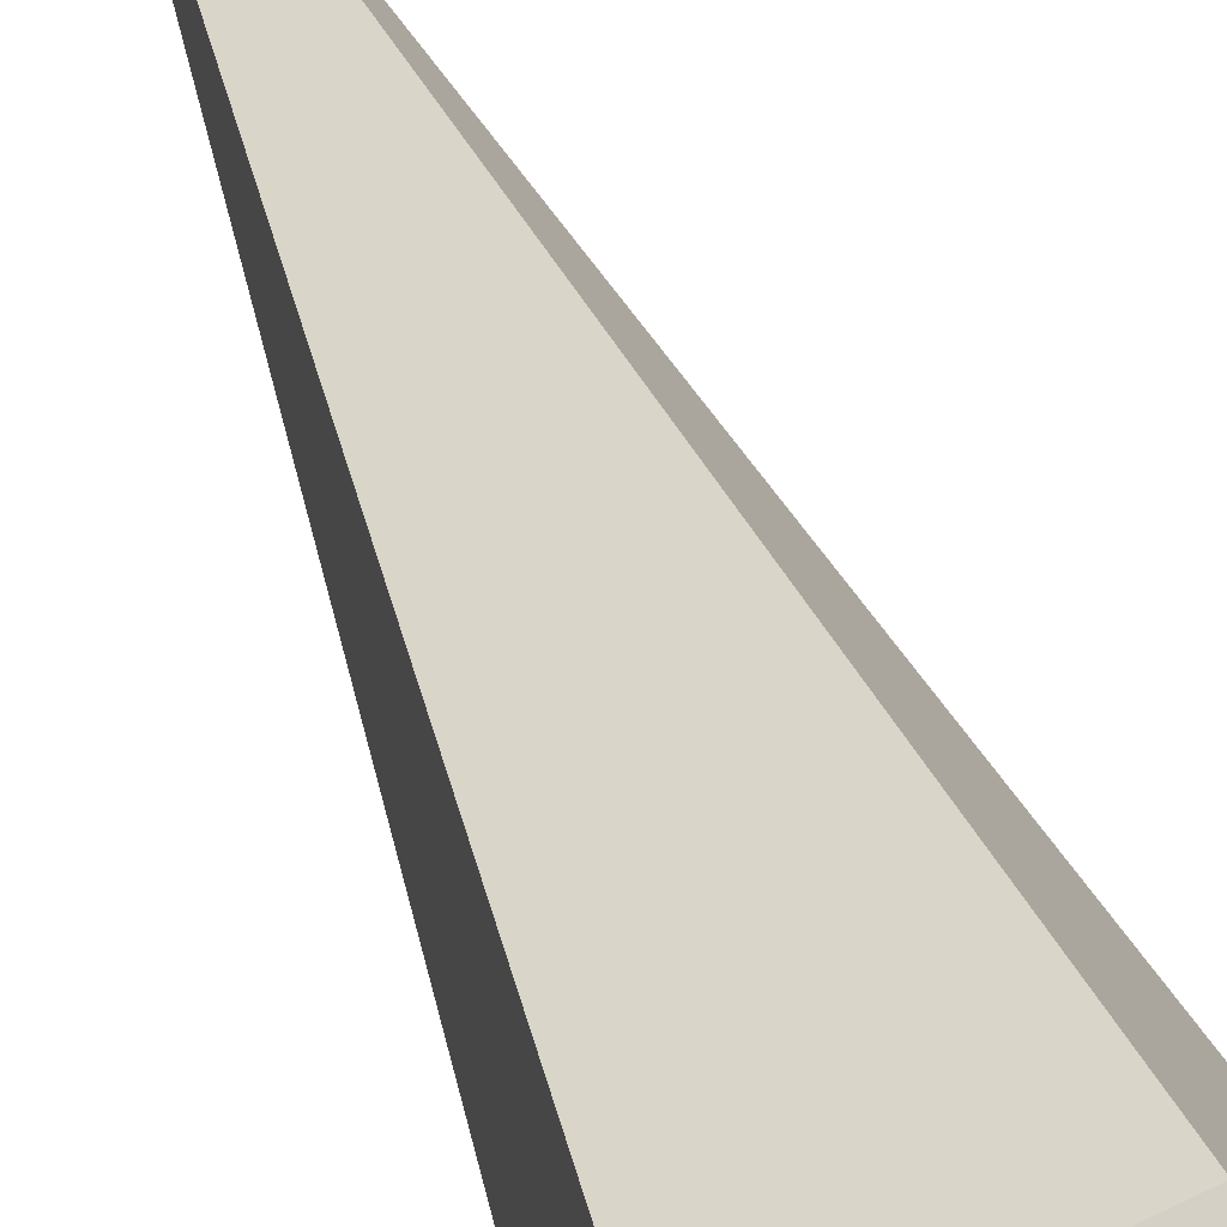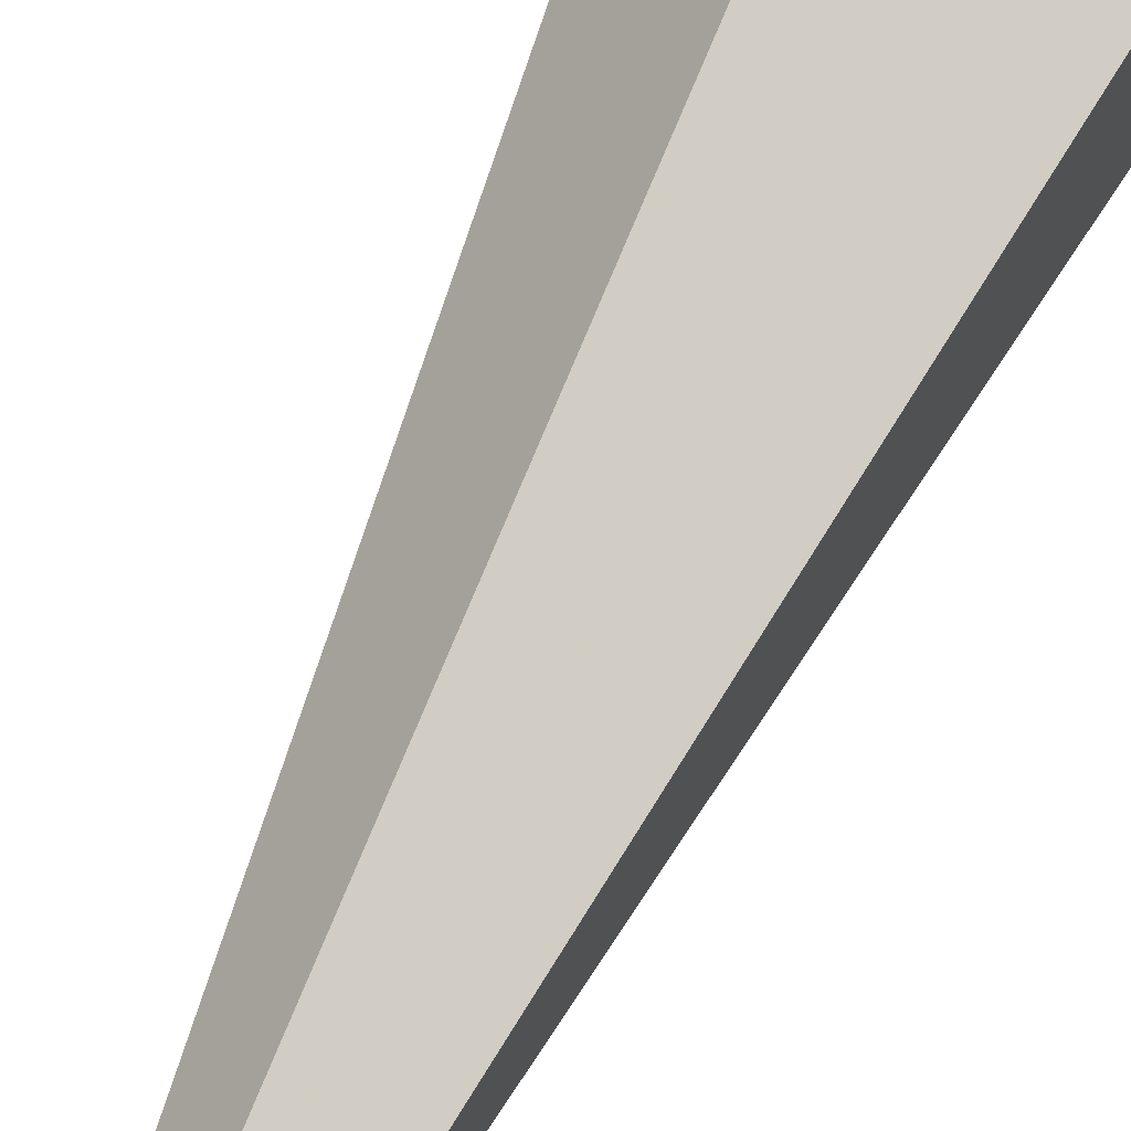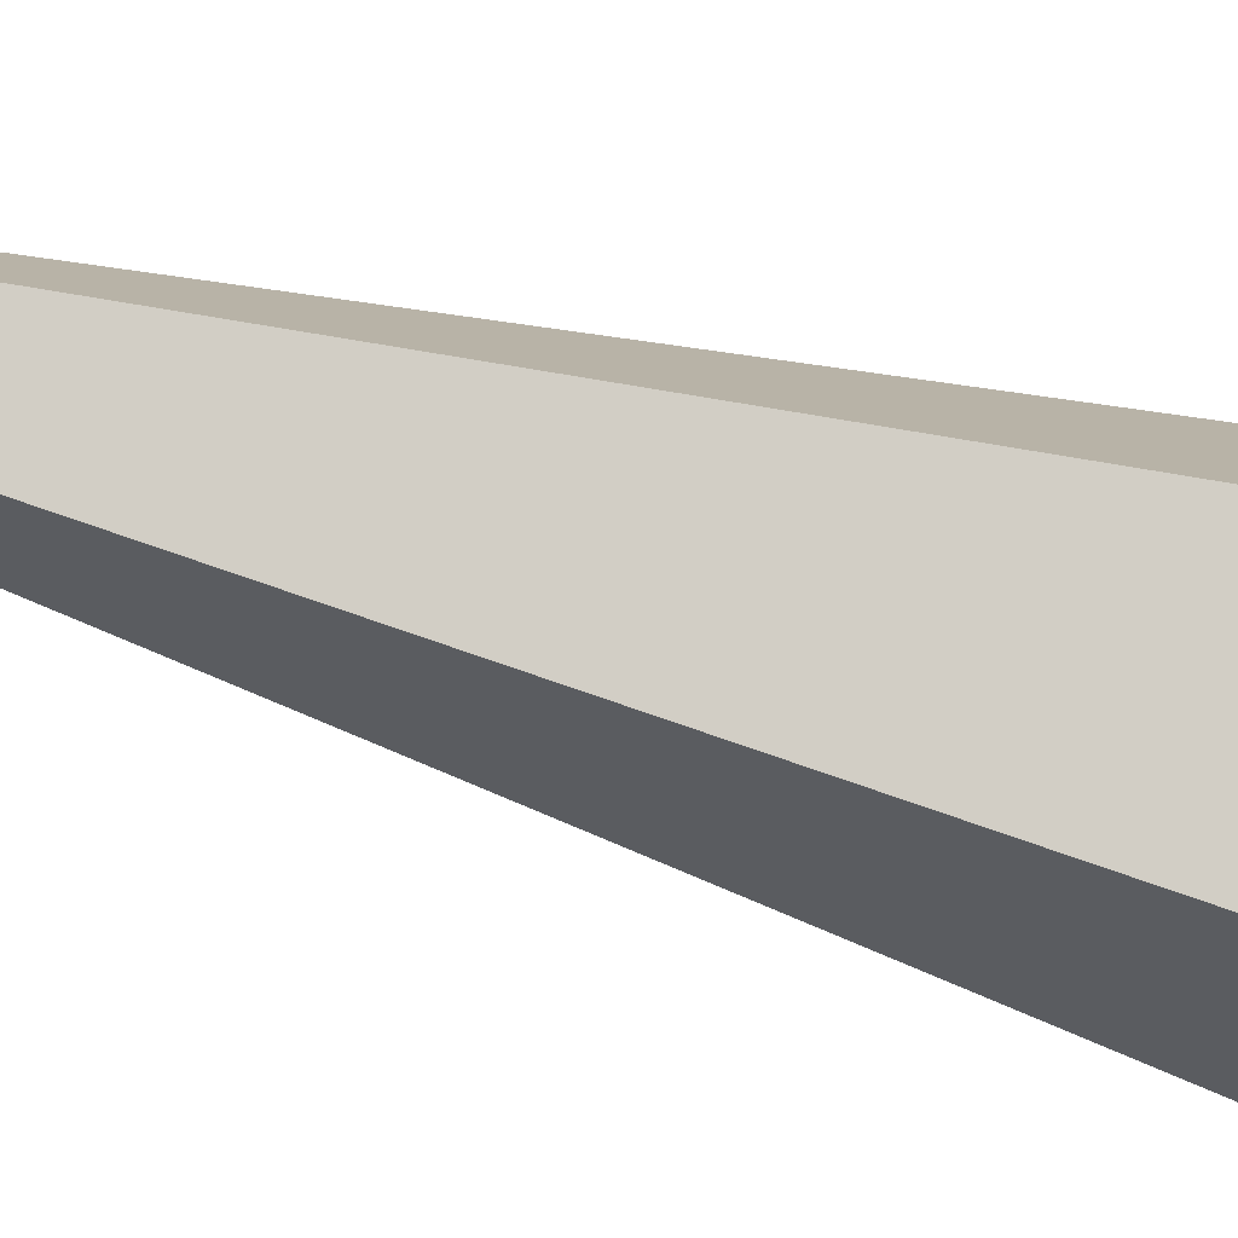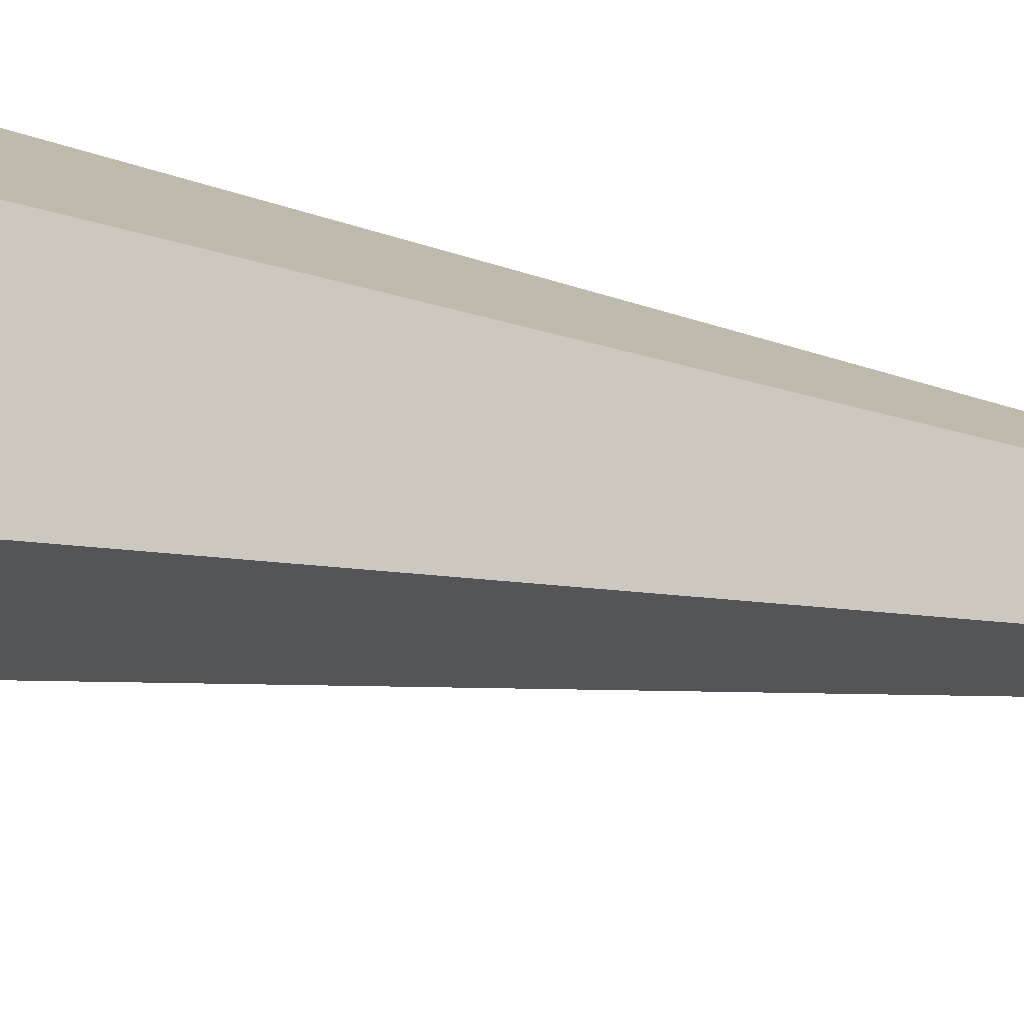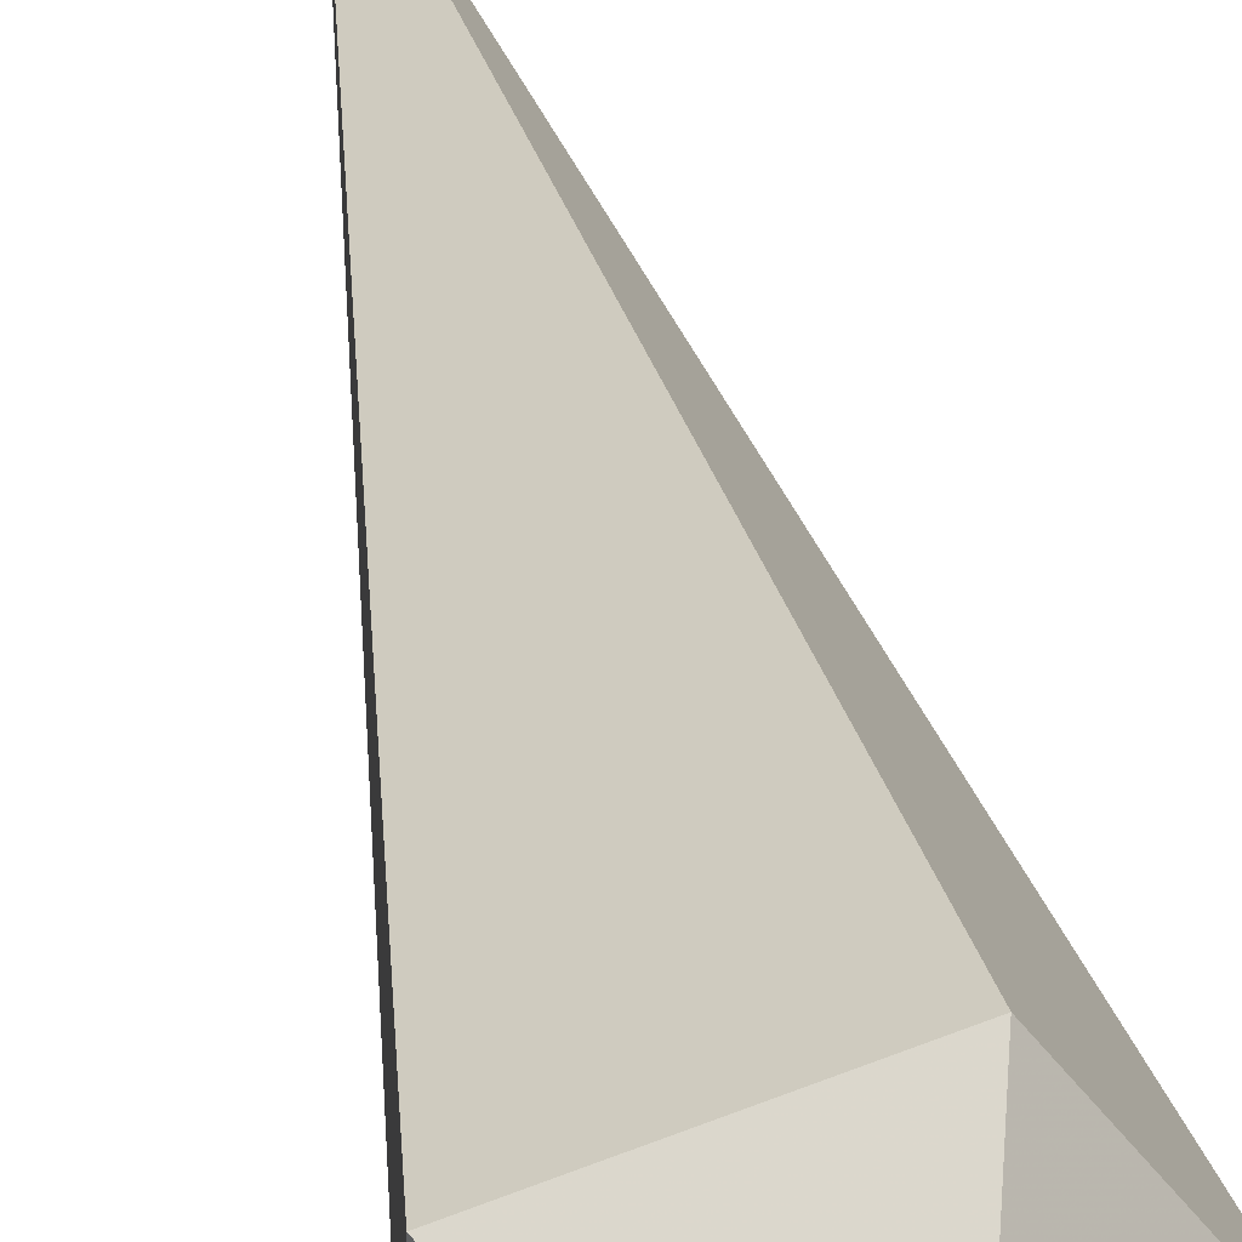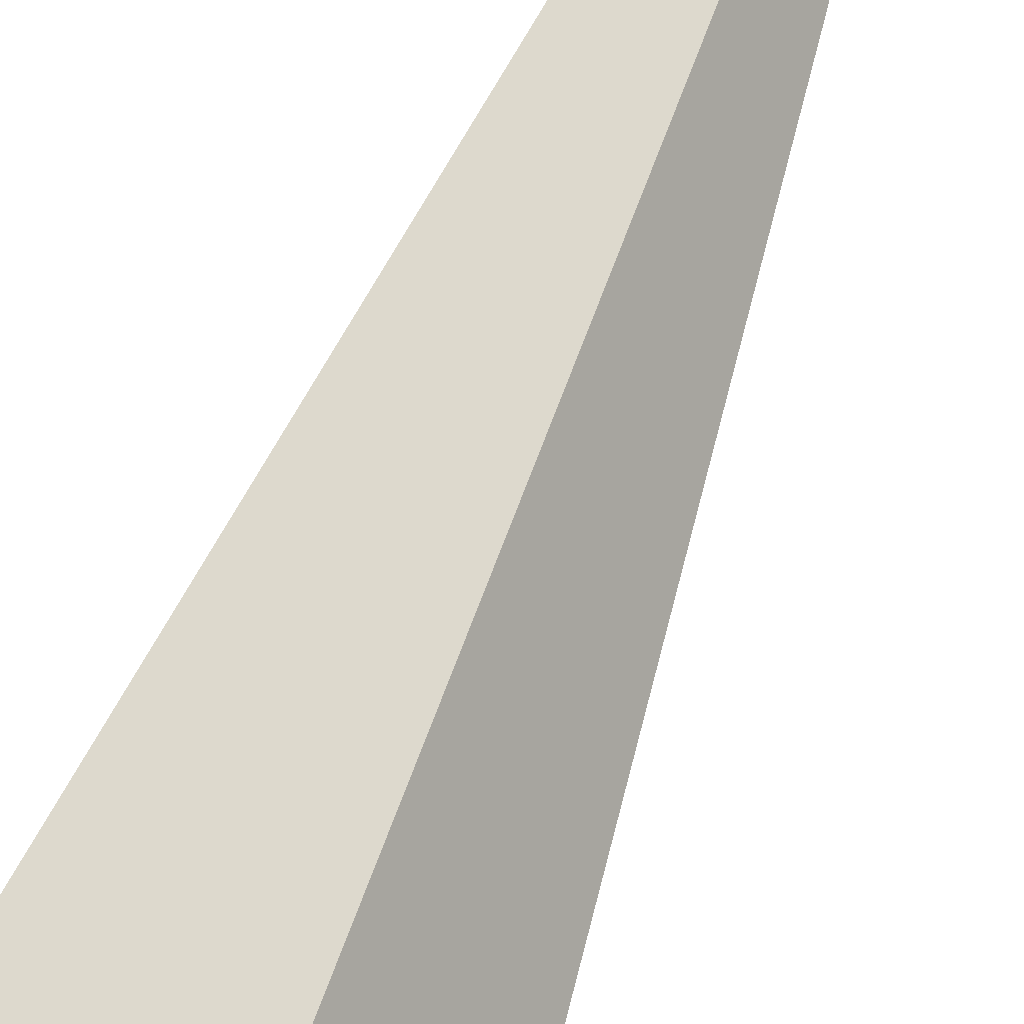
<metadata>
{"format":"obj","ext":"obj","renderer":"f3d","projection":"perspective","resolution":1024,"background":"white","views":[{"elev":40.1,"azim":-18.6,"up":"+Z"},{"elev":69.1,"azim":-154.8,"up":"+Z"},{"elev":-79.2,"azim":-104.9,"up":"+Z"},{"elev":28.5,"azim":109.5,"up":"+Z"},{"elev":31.4,"azim":-9.6,"up":"+Z"},{"elev":70.6,"azim":22.2,"up":"+Z"}]}
</metadata>
<code>
v  -0.1539 12.49 0.2148
v  1.564 0.1187 -0.0282
v  -0.1539 -1.99 -0.0282
v  -1.544 0.09887 0.9815
v  0.3771 0.1508 -1.662
v  -1.544 0.1385 -1.038
v  0.3771 0.08661 1.606
o default
g default
f 5 6 1
f 7 2 1
f 5 3 6
f 4 7 1
f 2 5 1
f 2 3 5
f 6 4 1
f 6 3 4
f 4 3 7
f 7 3 2

</code>
